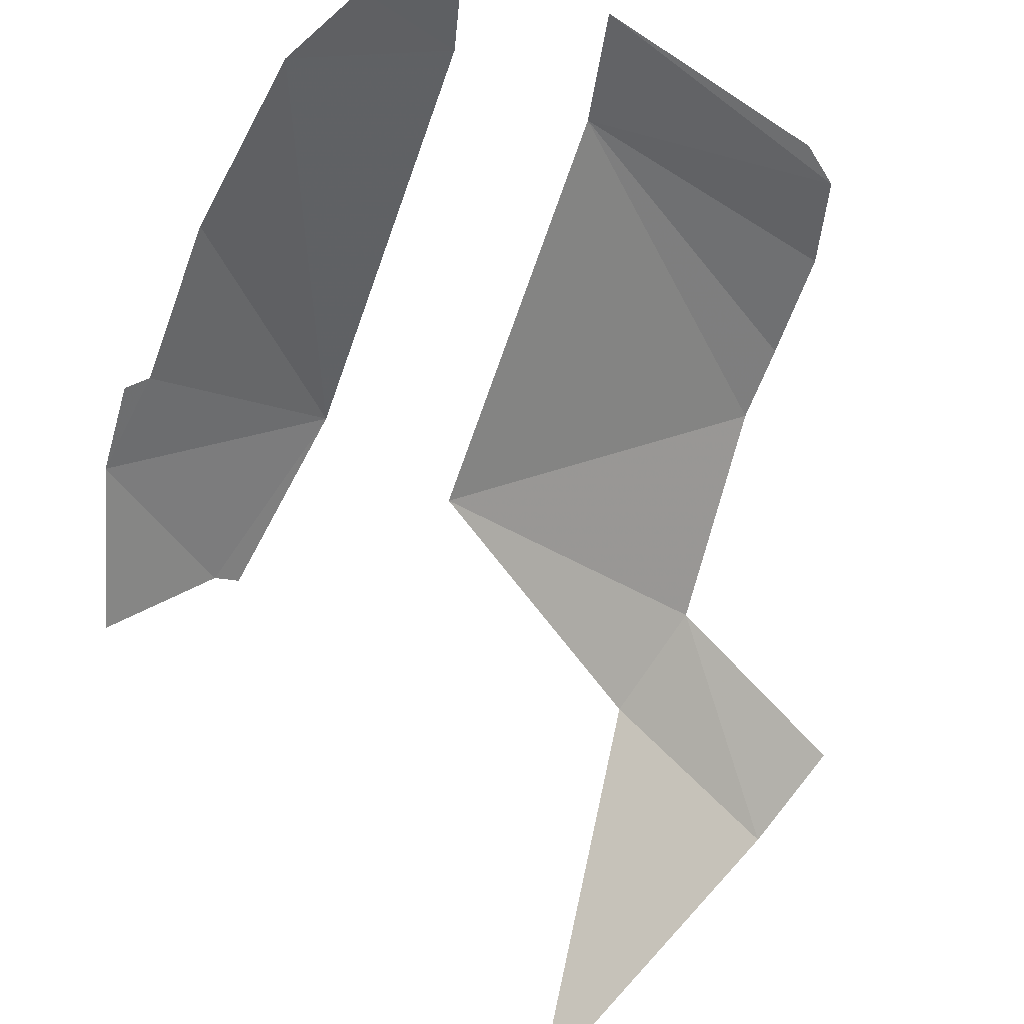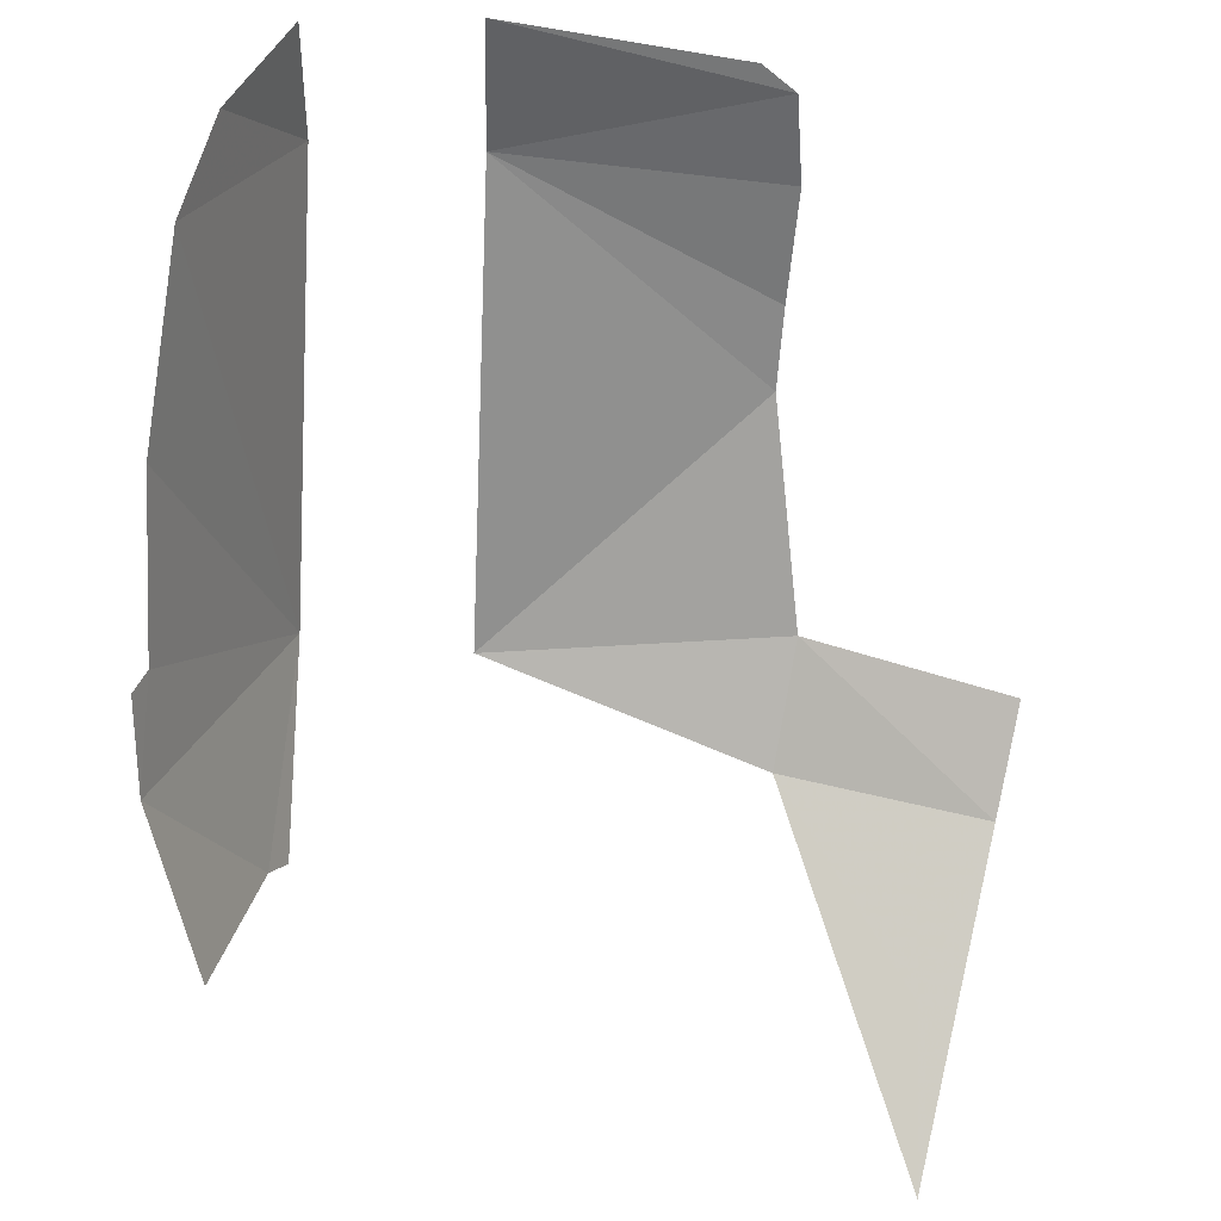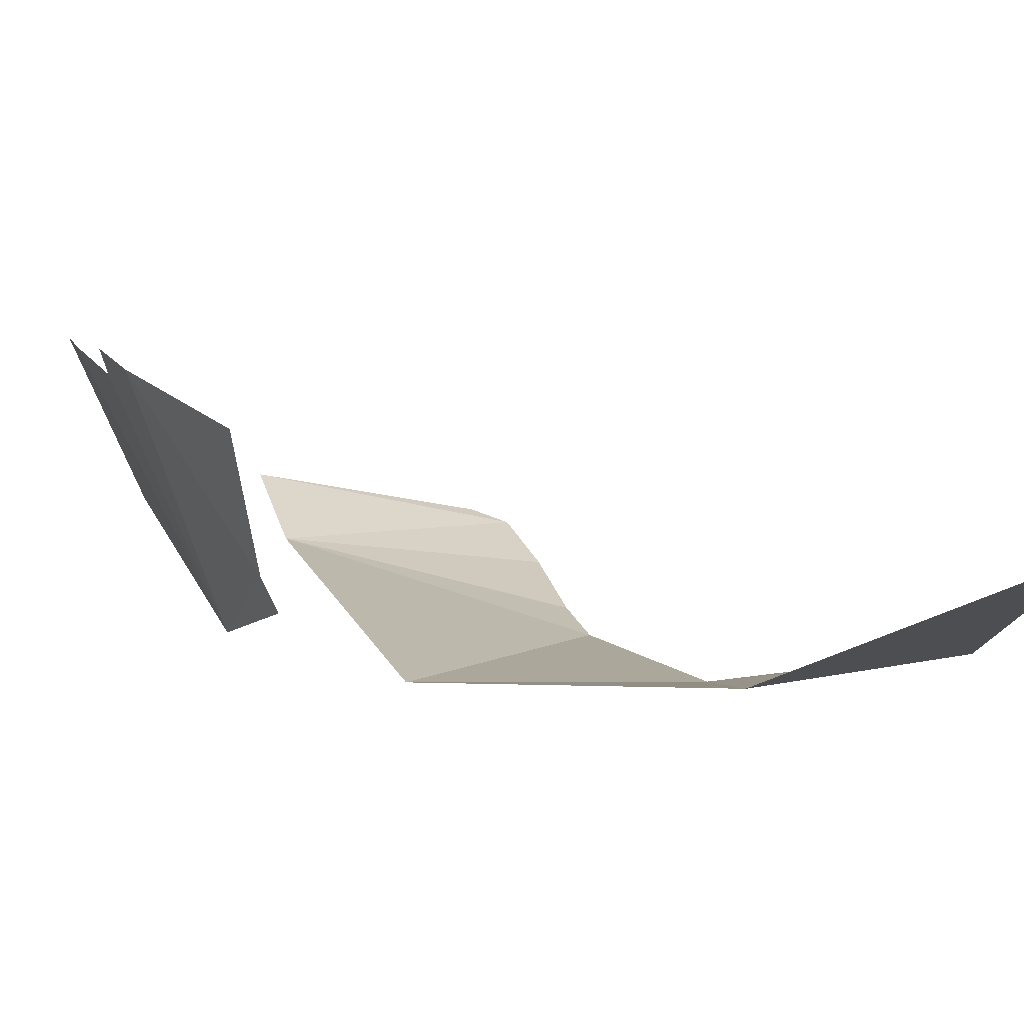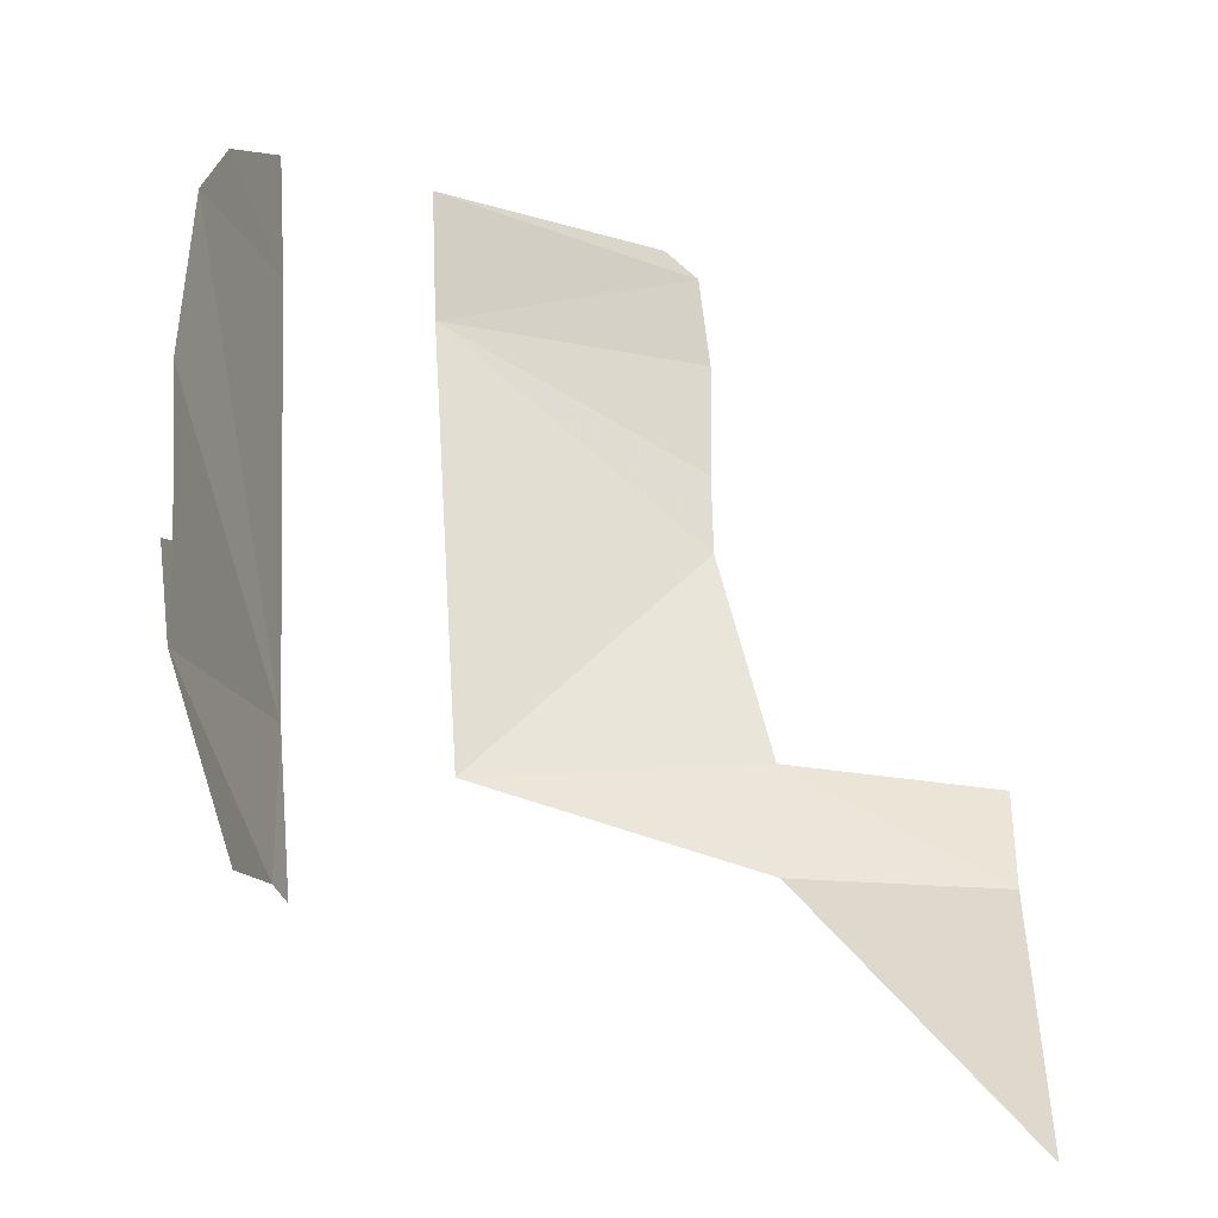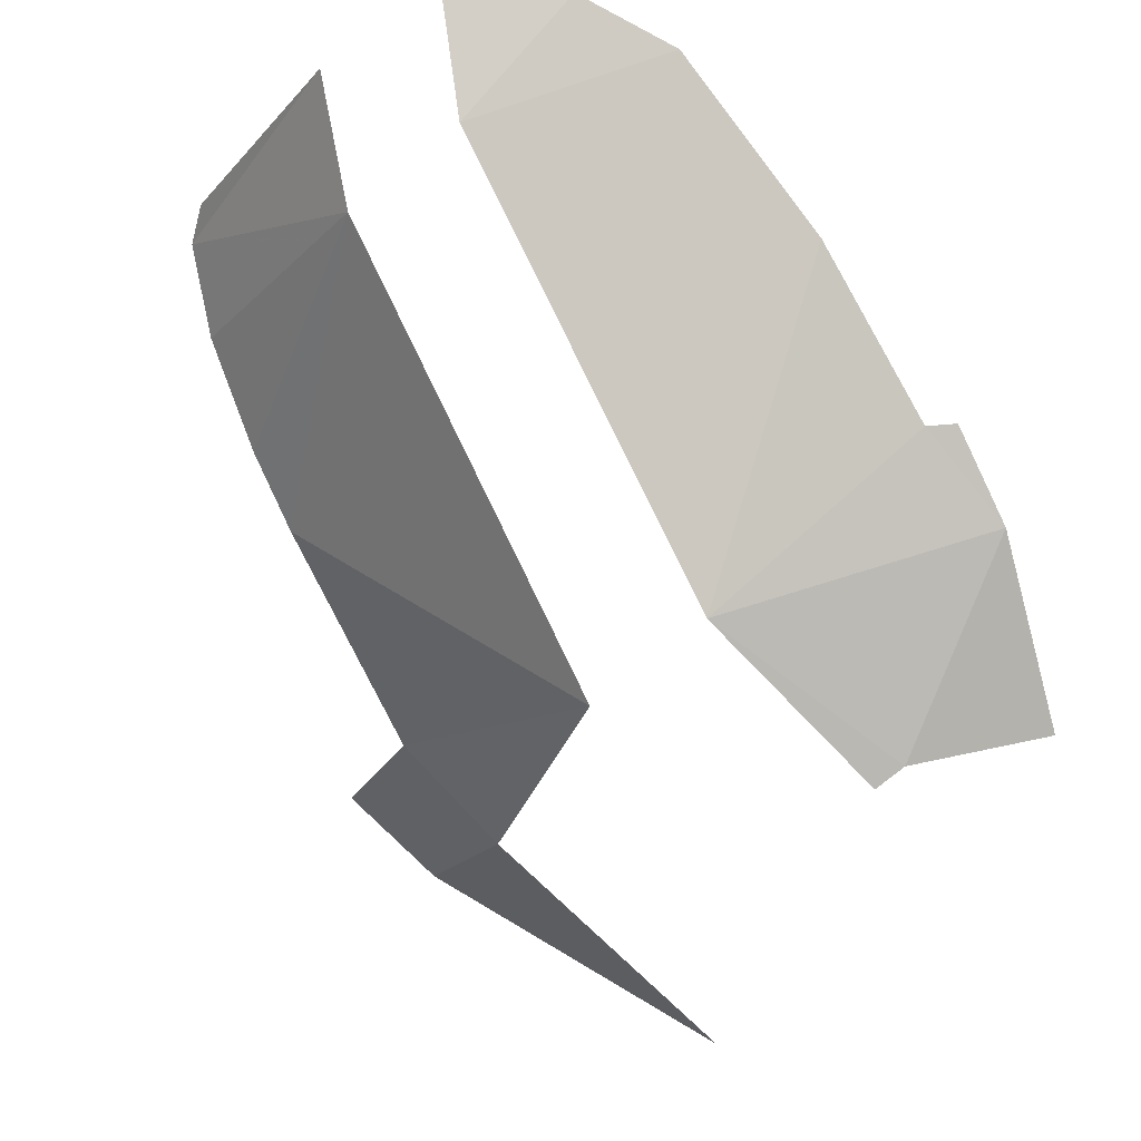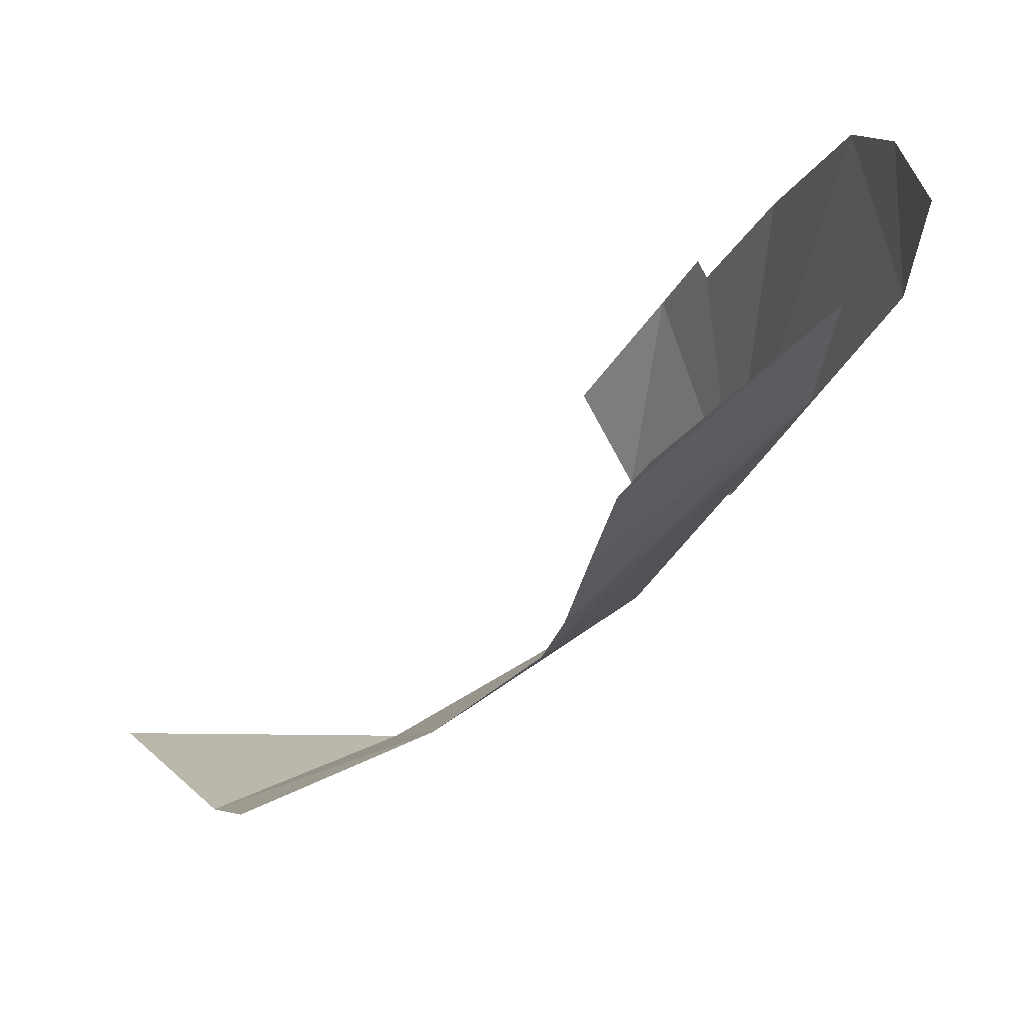
<metadata>
{"format":"obj","ext":"obj","renderer":"f3d","projection":"perspective","resolution":1024,"background":"white","views":[{"elev":55.1,"azim":-131.7,"up":"+Z"},{"elev":54.1,"azim":-165.7,"up":"+Z"},{"elev":46.7,"azim":165.2,"up":"+Y"},{"elev":3.3,"azim":-177.9,"up":"+Z"},{"elev":-12.5,"azim":71.6,"up":"+Z"},{"elev":39.9,"azim":-26.5,"up":"+Z"}]}
</metadata>
<code>
v 0.6742 -0.01615 0.1396
v 0.7091 0.0721 0.2521
v 0.6782 -0.03485 0.2564
v 0.6742 -0.01615 0.1396
v 0.7216 0.1603 0.2087
v 0.7091 0.0721 0.2521
v 0.7216 0.2854 0.0566
v 0.6451 0.2089 -0.2575
v 0.705 0.384 -0.0927
v 0.6451 0.2089 -0.2575
v 0.7216 0.2854 0.0566
v 0.7216 0.1603 0.2087
v 0.6248 0.3953 -0.3694
v 0.6331 0.5344 -0.3371
v 0.6954 0.4615 -0.1726
v 0.7216 0.1603 0.2087
v 0.6742 -0.01615 0.1396
v 0.6451 0.2089 -0.2575
v 0.6954 0.4615 -0.1726
v 0.6451 0.2089 -0.2575
v 0.6248 0.3953 -0.3694
v 0.6451 0.2089 -0.2575
v 0.6154 0.371 -0.3889
v 0.6248 0.3953 -0.3694
v 0.705 0.384 -0.0927
v 0.6451 0.2089 -0.2575
v 0.6954 0.4615 -0.1726
v 0.7095 0.4125 -0.0892
v 0.4981 0.1565 -0.3101
v 0.2119 0.0657 -0.3068
v 0.2105 0.161 -0.3976
v 0.5369 -0.07615 0.1024
v 0.2732 -0.1427 0.0607
v 0.2727 -0.0993 -0.04615
v 0.5369 -0.07615 0.1024
v 0.2727 -0.0993 -0.04615
v 0.2696 -0.0612 -0.1193
v 0.4981 0.1565 -0.3101
v 0.5369 -0.07615 0.1024
v 0.2696 -0.0612 -0.1193
v 0.2119 0.0657 -0.3068
v 0.4981 0.1565 -0.3101
v 0.2696 -0.0612 -0.1193
v 0.2856 -0.1656 0.1467
v 0.2732 -0.1427 0.0607
v 0.5369 -0.07615 0.1024
v 0.5414 -0.1045 0.2289
v 0.319 -0.1646 0.1746
v 0.2856 -0.1656 0.1467
v 0.5414 -0.1045 0.2289
v 0.2856 -0.1656 0.1467
v 0.5369 -0.07615 0.1024
v 0.0861 0.1195 -0.3664
v 0 0.1562 -0.4073
v 0.07605 0.158 -0.4037
v 0 0.1562 -0.4073
v 0.0861 0.1195 -0.3664
v 0.09995 0.0667 -0.3192
v 0 0.0676 -0.3303
v 0.035 0.315 -0.4904
v 0.07605 0.158 -0.4037
v 0 0.1562 -0.4073
v 0 0.315 -0.4924
v 0 0.315 -0.4924
v 0 0.4663 -0.5736
v 0.035 0.315 -0.4904
v 0.035 0.315 -0.4904
v 0 0.4663 -0.5736
v 0.2105 0.161 -0.3976
v 0.07605 0.158 -0.4037
v 0.0861 0.1195 -0.3664
v 0.07605 0.158 -0.4037
v 0.2105 0.161 -0.3976
v 0.2119 0.0657 -0.3068
v 0.0861 0.1195 -0.3664
v 0.2119 0.0657 -0.3068
v 0.09995 0.0667 -0.3192
g mesh6820485
f 1 2 3
f 4 5 6
f 7 8 9
f 10 11 12
f 13 14 15
f 16 17 18
f 19 20 21
f 22 23 24
f 25 26 27
f 27 28 25
g mesh6820486
f 29 30 31
f 32 33 34
f 35 36 37
f 38 39 40
f 41 42 43
f 44 45 46
f 47 48 49
f 50 51 52
g mesh6820487
f 53 54 55
f 56 57 58
f 58 59 56
f 60 61 62
f 62 63 60
f 64 65 66
f 67 68 69
f 69 70 67
f 71 72 73
f 73 74 71
f 75 76 77

</code>
